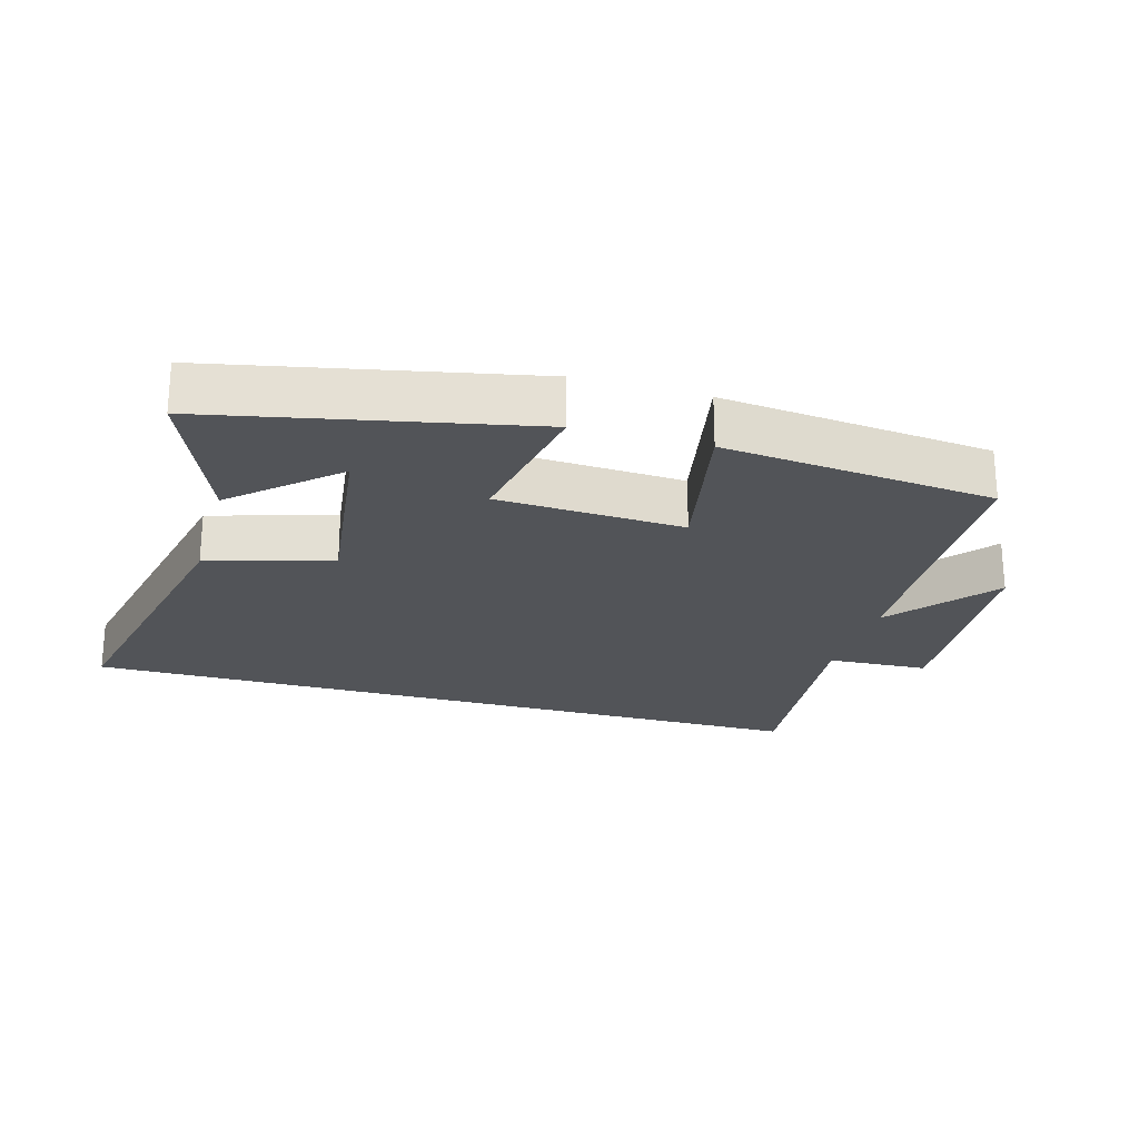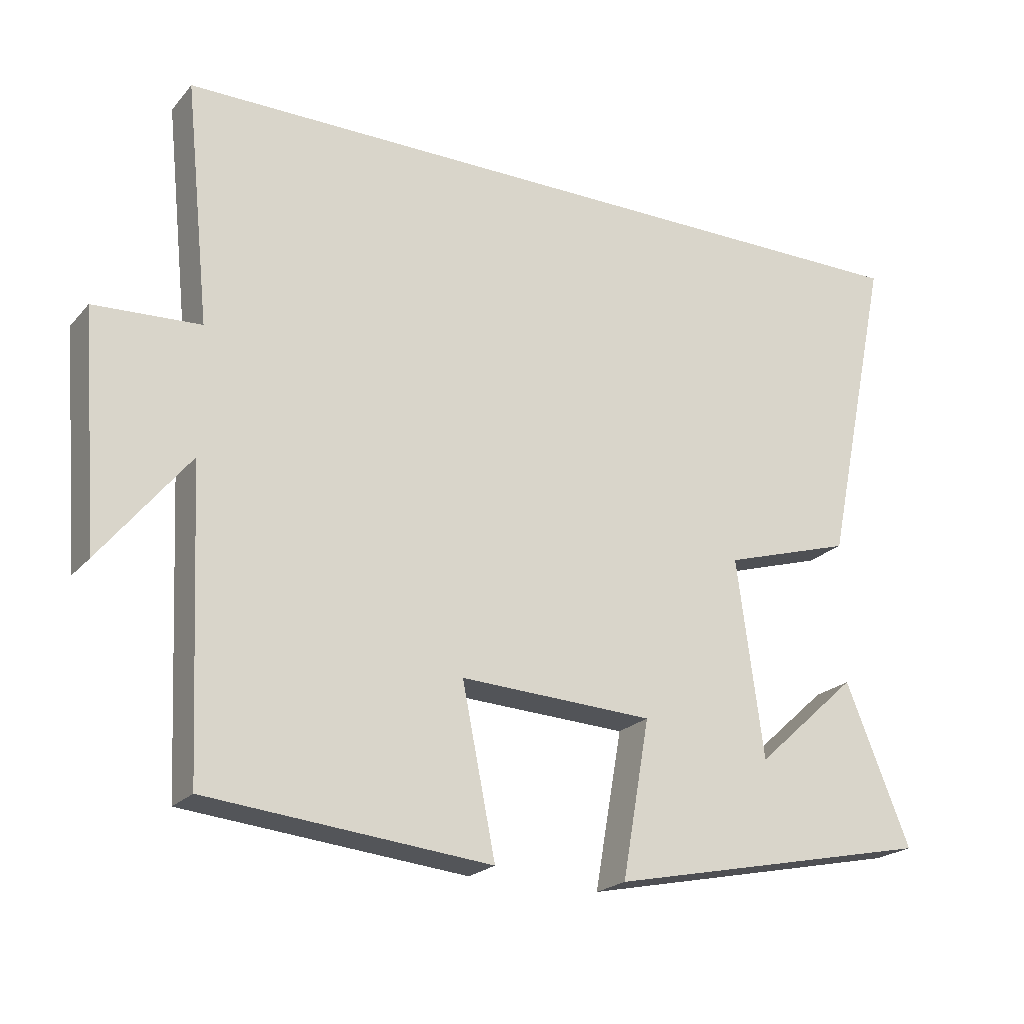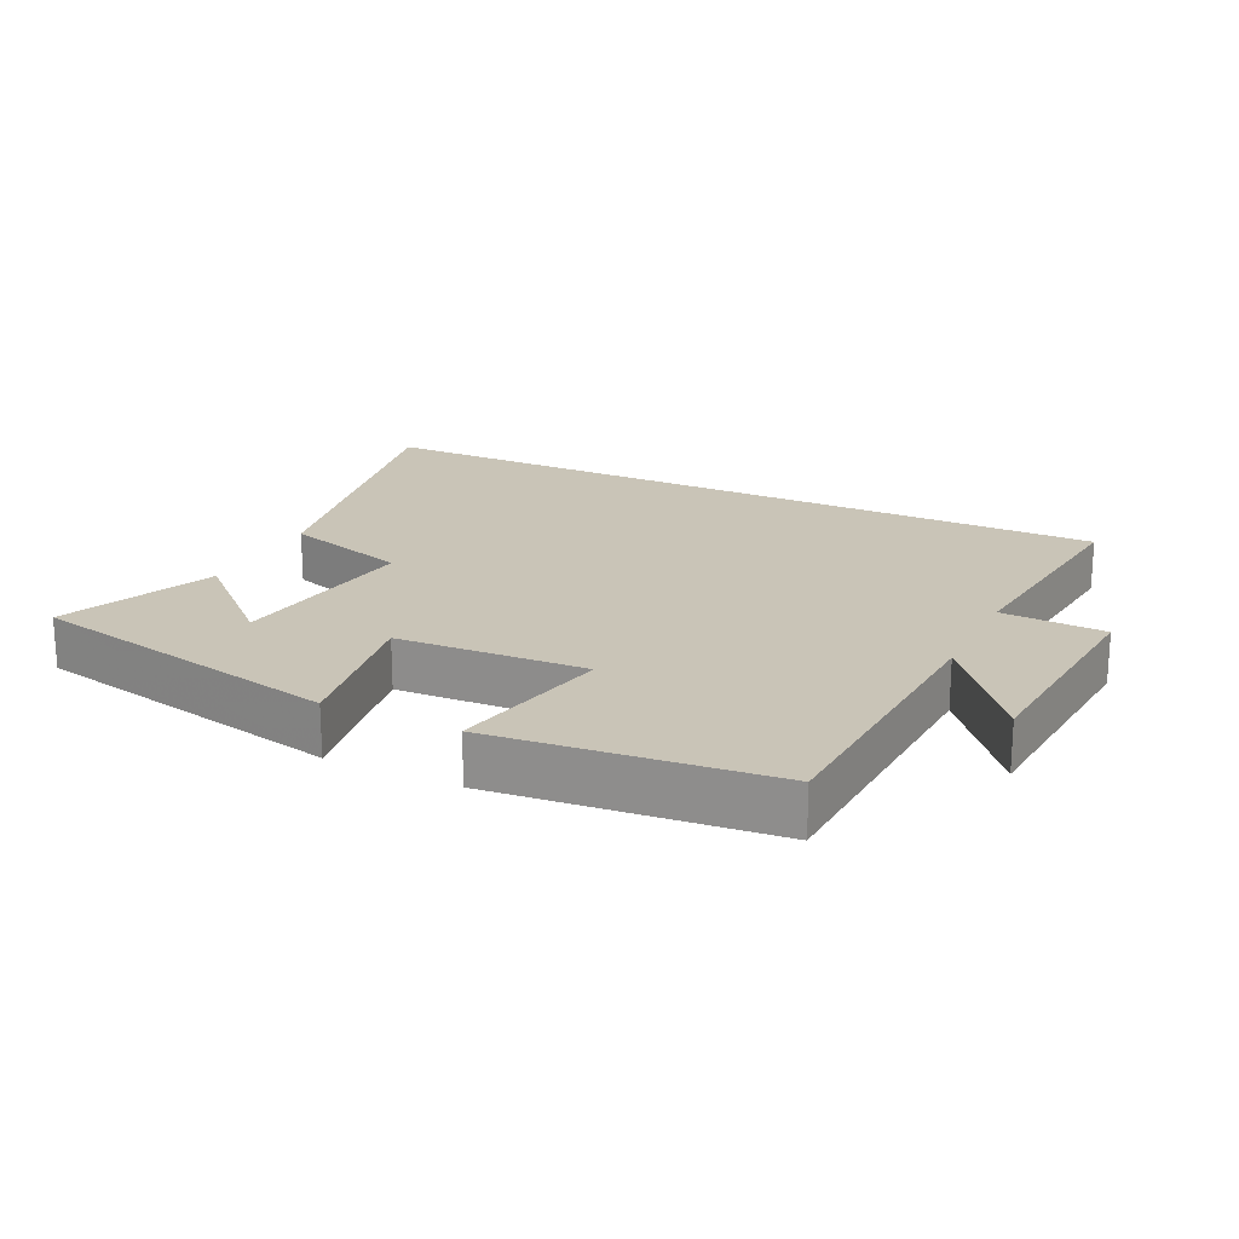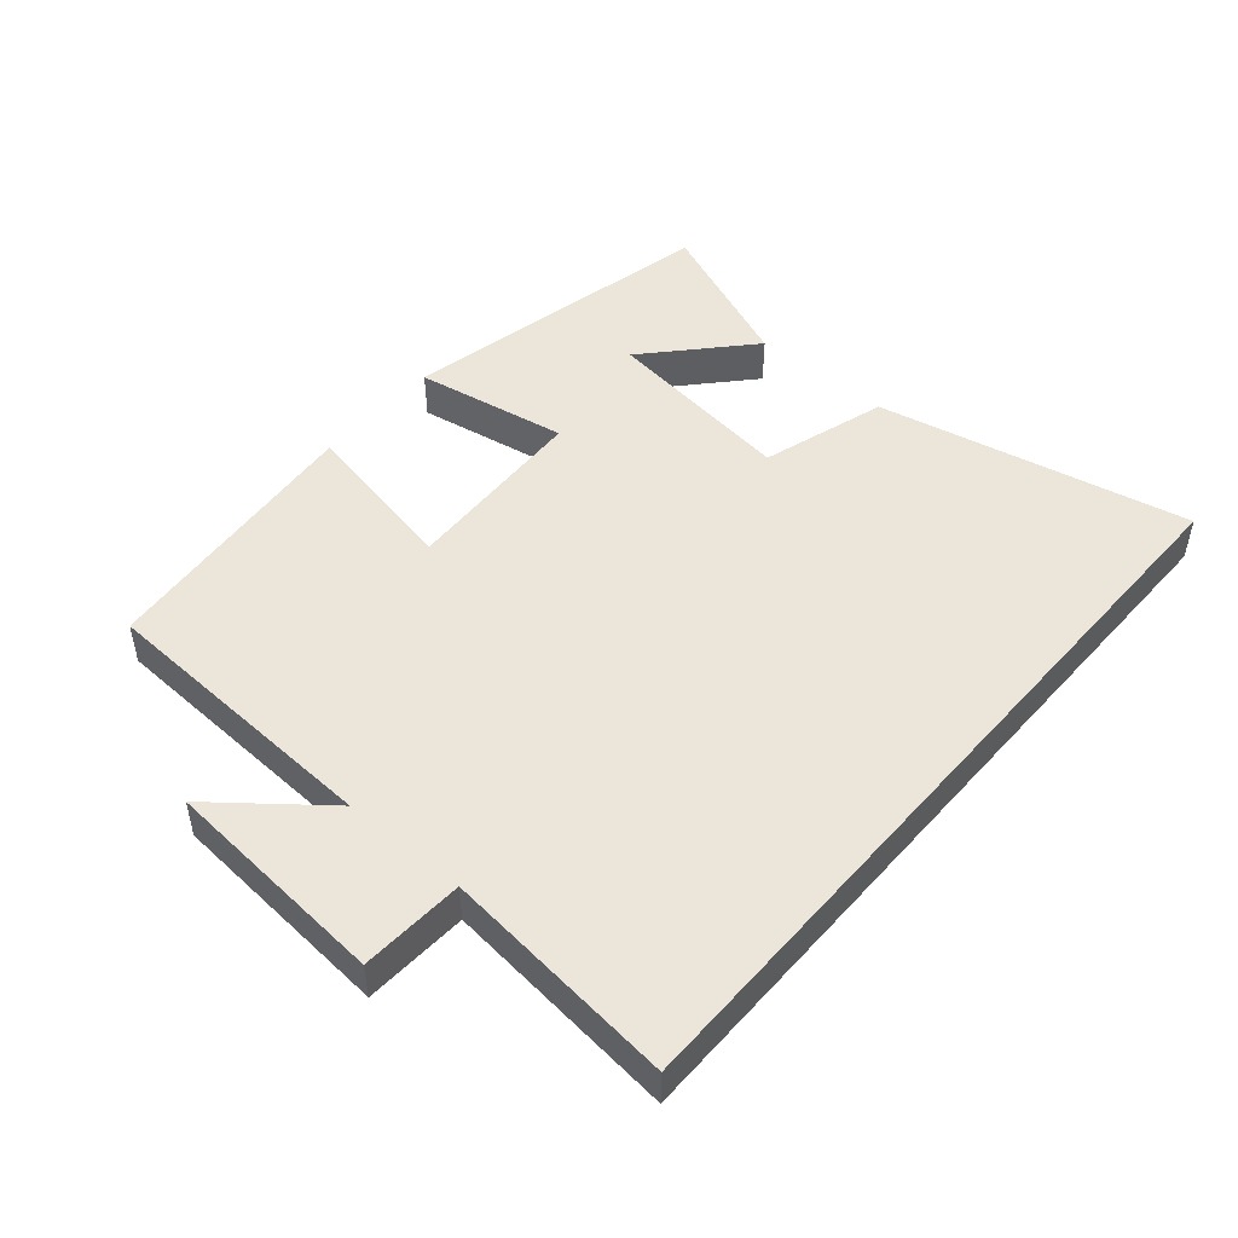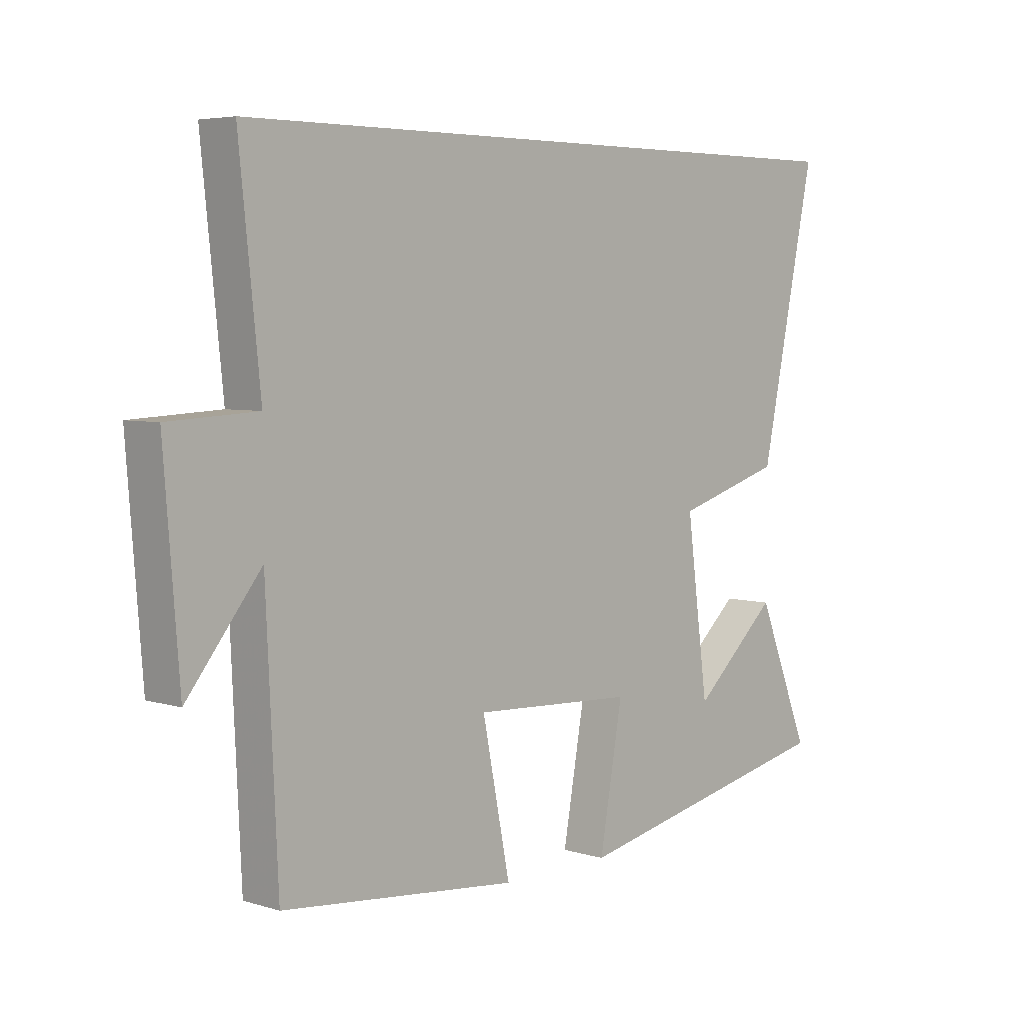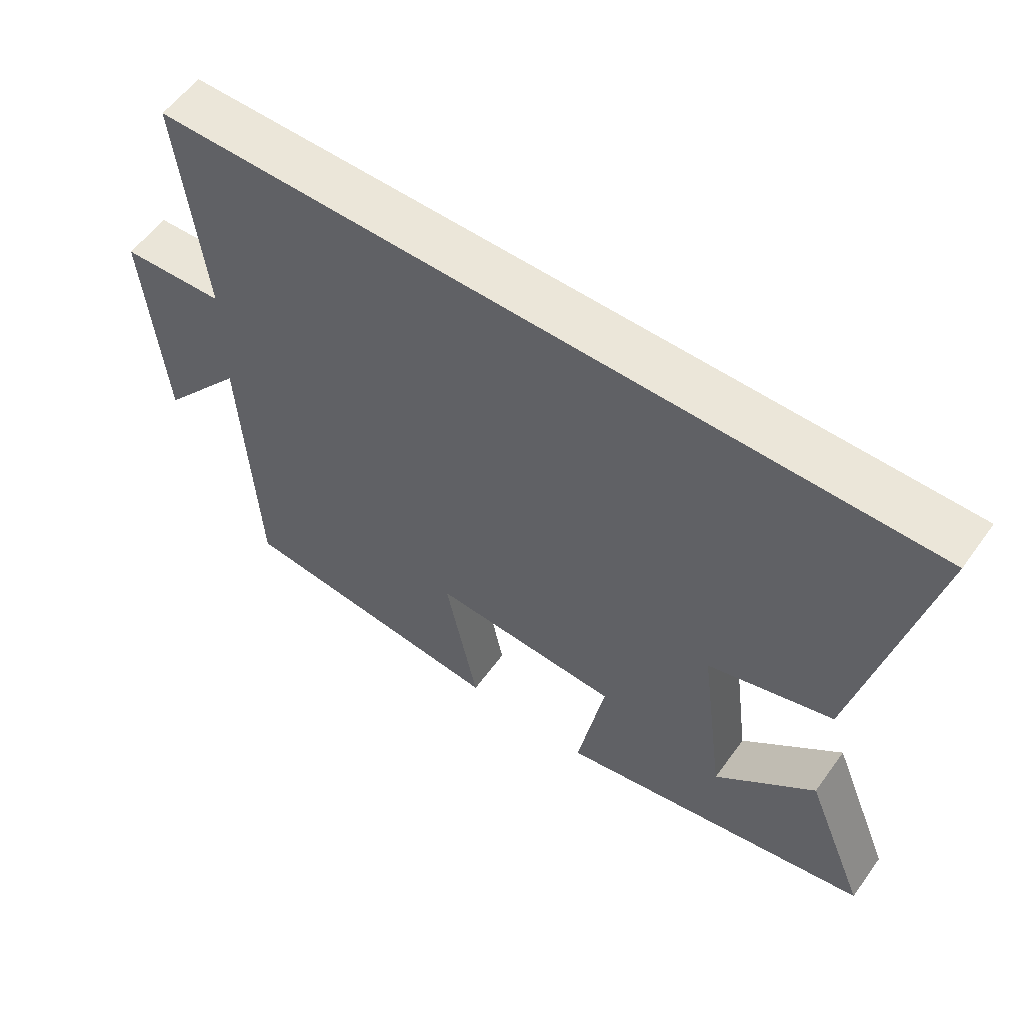
<metadata>
{"format":"obj","ext":"obj","renderer":"f3d","projection":"perspective","resolution":1024,"background":"white","views":[{"elev":-23.3,"azim":163.9,"up":"+Y"},{"elev":-21.7,"azim":-29.2,"up":"+Z"},{"elev":20.0,"azim":-154.0,"up":"+Y"},{"elev":48.4,"azim":-49.3,"up":"+Y"},{"elev":5.1,"azim":-46.7,"up":"+Z"},{"elev":57.4,"azim":35.6,"up":"+Z"}]}
</metadata>
<code>
v -0.536 0.07 0.5
v 0.597 0.07 0.5
v 0.5 0.07 0.037
v 0.314 0.07 -0.019
v 0.352 0.07 -0.305
v 0.5 0.07 -0.171
v 0.593 0.07 -0.401
v 0.12 0.07 -0.5
v 0.16 0.07 -0.274
v -0.12 0.07 -0.26
v -0.072 0.07 -0.5
v -0.48 0.07 -0.459
v -0.5 0.07 -0.03
v -0.627 0.07 -0.188
v -0.653 0.07 0.146
v -0.5 0.07 0.154
v -0.536 0 0.5
v 0.597 0 0.5
v 0.5 0 0.037
v 0.314 0 -0.019
v 0.352 0 -0.305
v 0.5 0 -0.171
v 0.593 0 -0.401
v 0.12 0 -0.5
v 0.16 0 -0.274
v -0.12 0 -0.26
v -0.072 0 -0.5
v -0.48 0 -0.459
v -0.5 0 -0.03
v -0.627 0 -0.188
v -0.653 0 0.146
v -0.5 0 0.154
f 13 14 15 16
f 12 13 16
f 11 12 16
f 10 11 16
f 16 1 2
f 10 16 2
f 9 10 2
f 5 6 7
f 5 7 8 9
f 2 3 4
f 9 2 4
f 4 5 9
f 32 31 30 29
f 32 29 28
f 32 28 27
f 32 27 26
f 18 17 32
f 18 32 26
f 18 26 25
f 23 22 21
f 25 24 23 21
f 20 19 18
f 20 18 25
f 25 21 20
f 1 17 18 2
f 2 18 19 3
f 3 19 20 4
f 4 20 21 5
f 5 21 22 6
f 6 22 23 7
f 7 23 24 8
f 8 24 25 9
f 9 25 26 10
f 10 26 27 11
f 11 27 28 12
f 12 28 29 13
f 13 29 30 14
f 14 30 31 15
f 15 31 32 16
f 16 32 17 1

</code>
